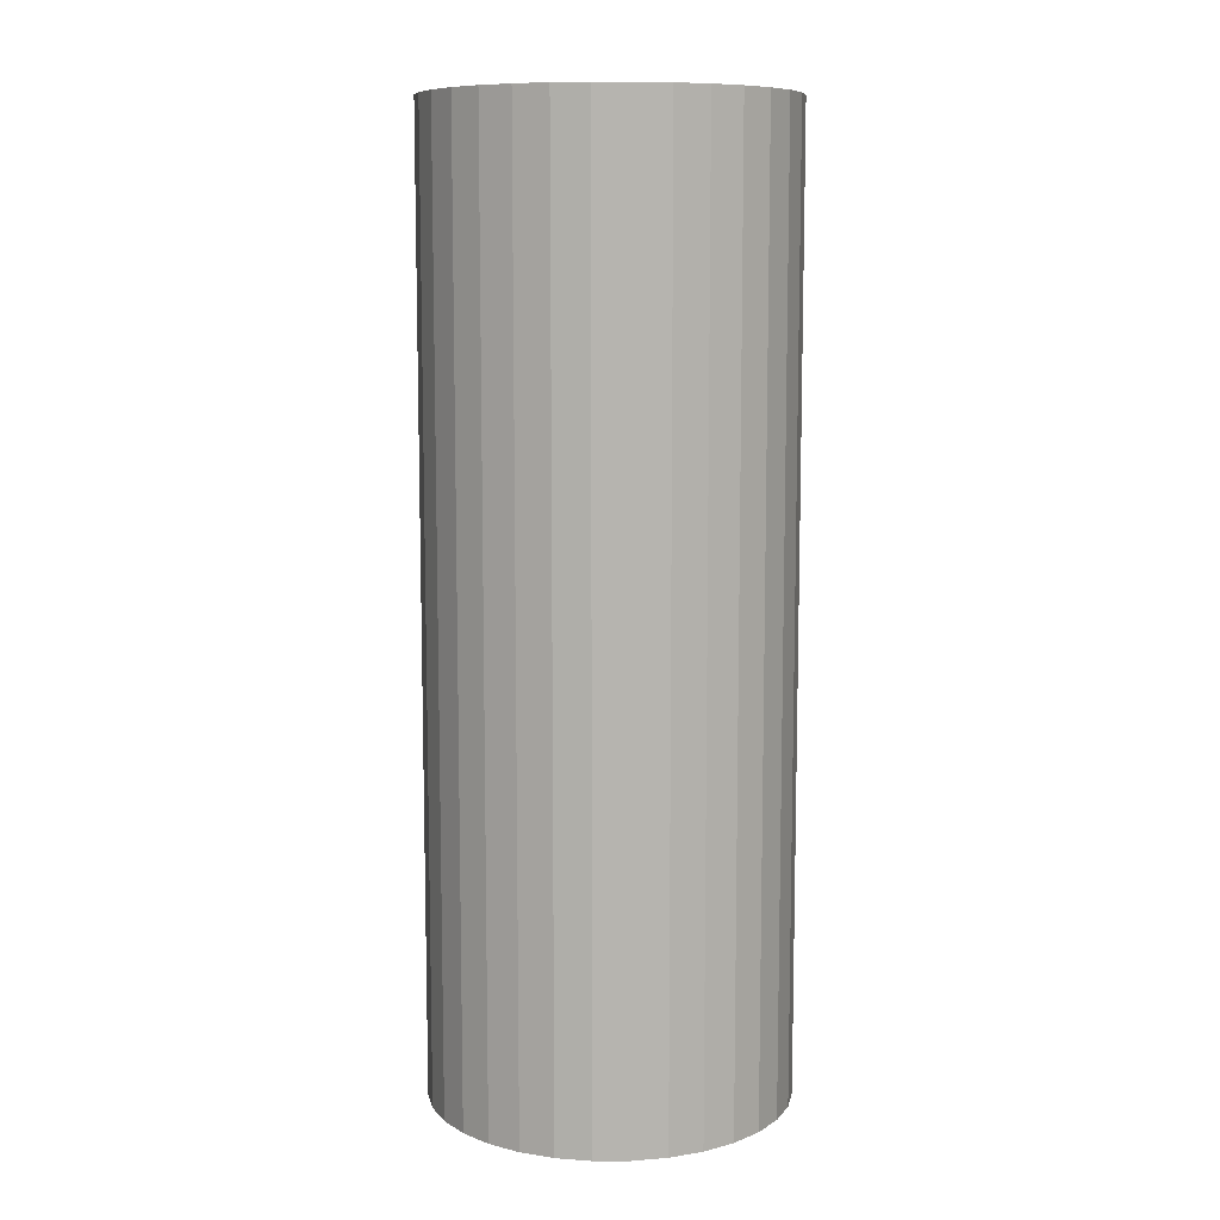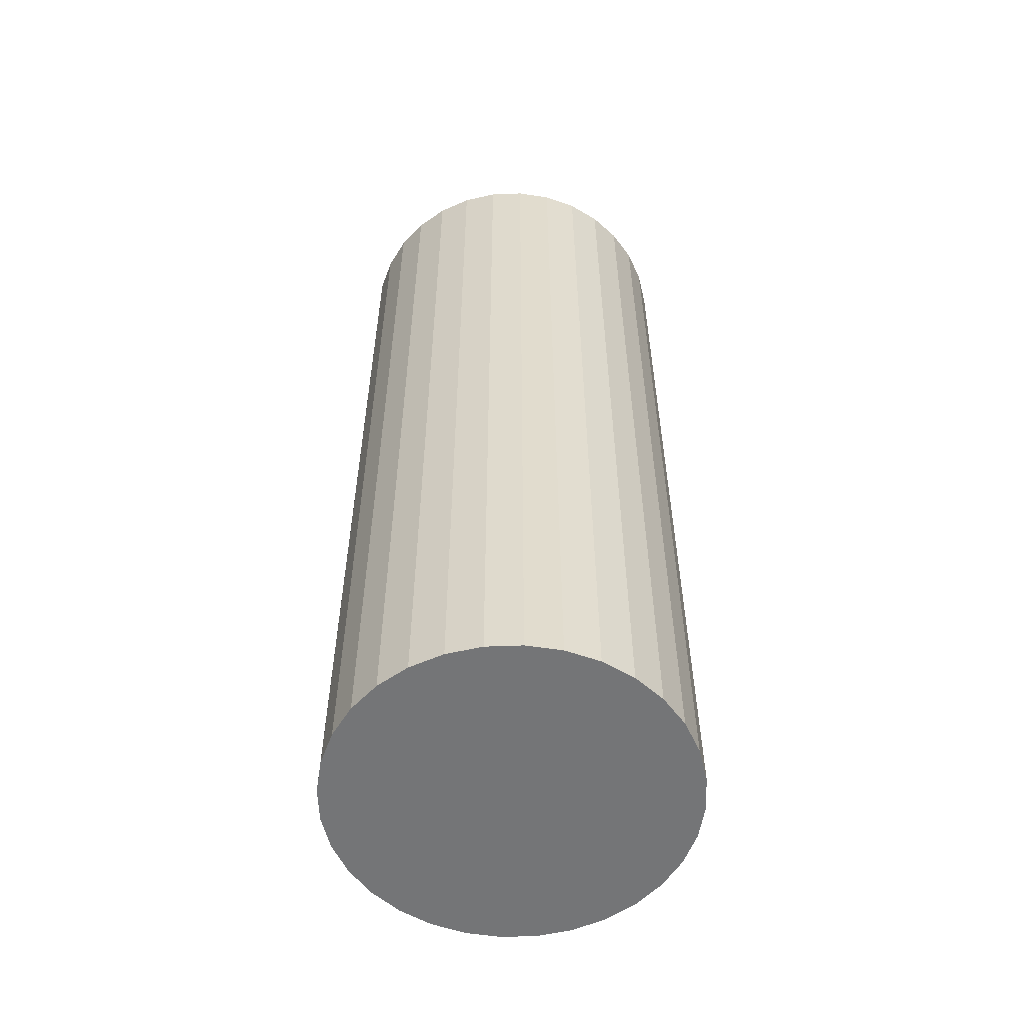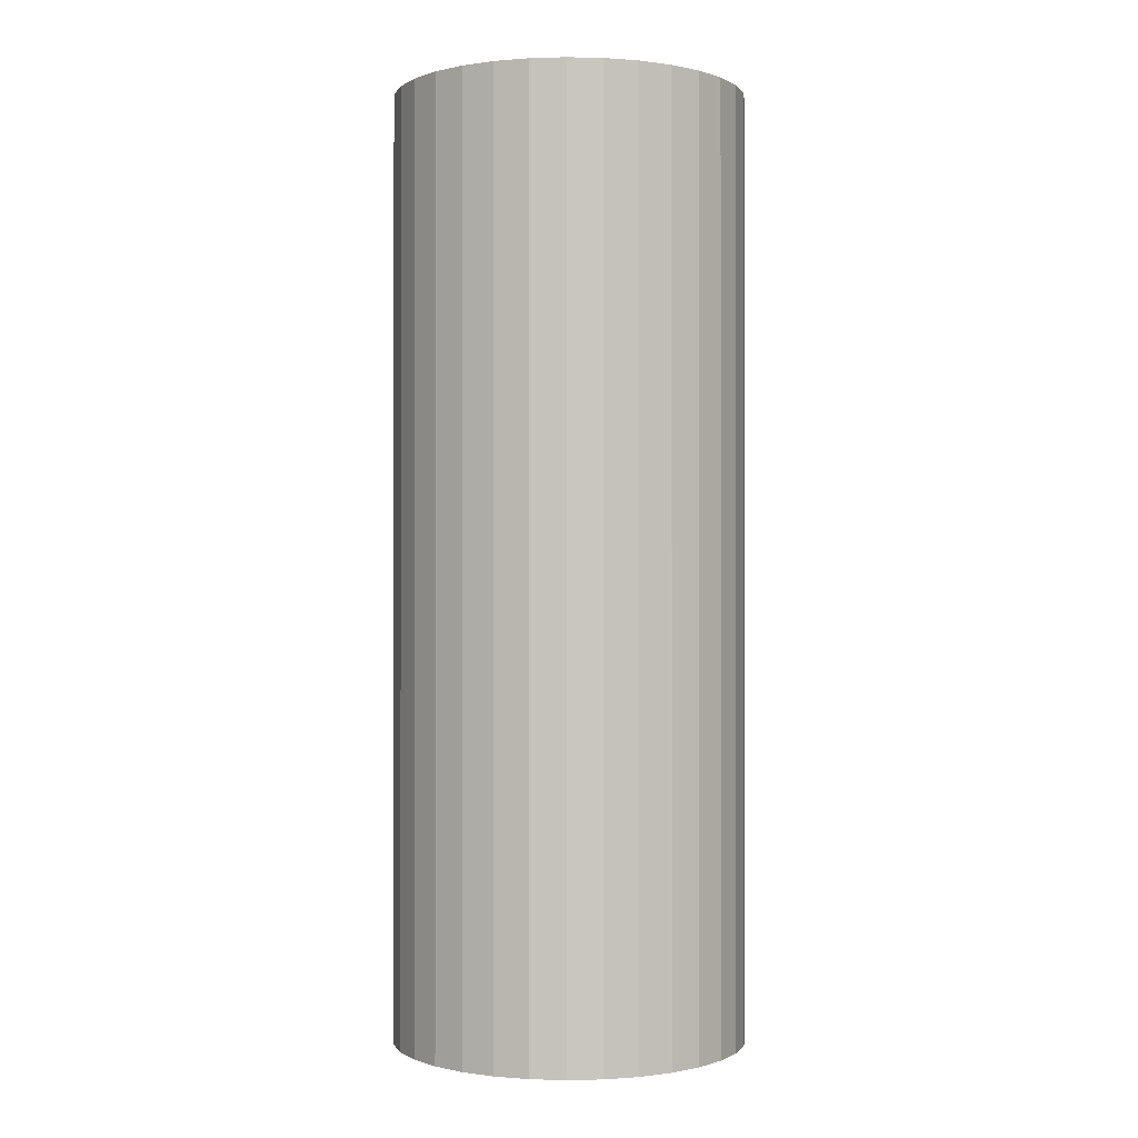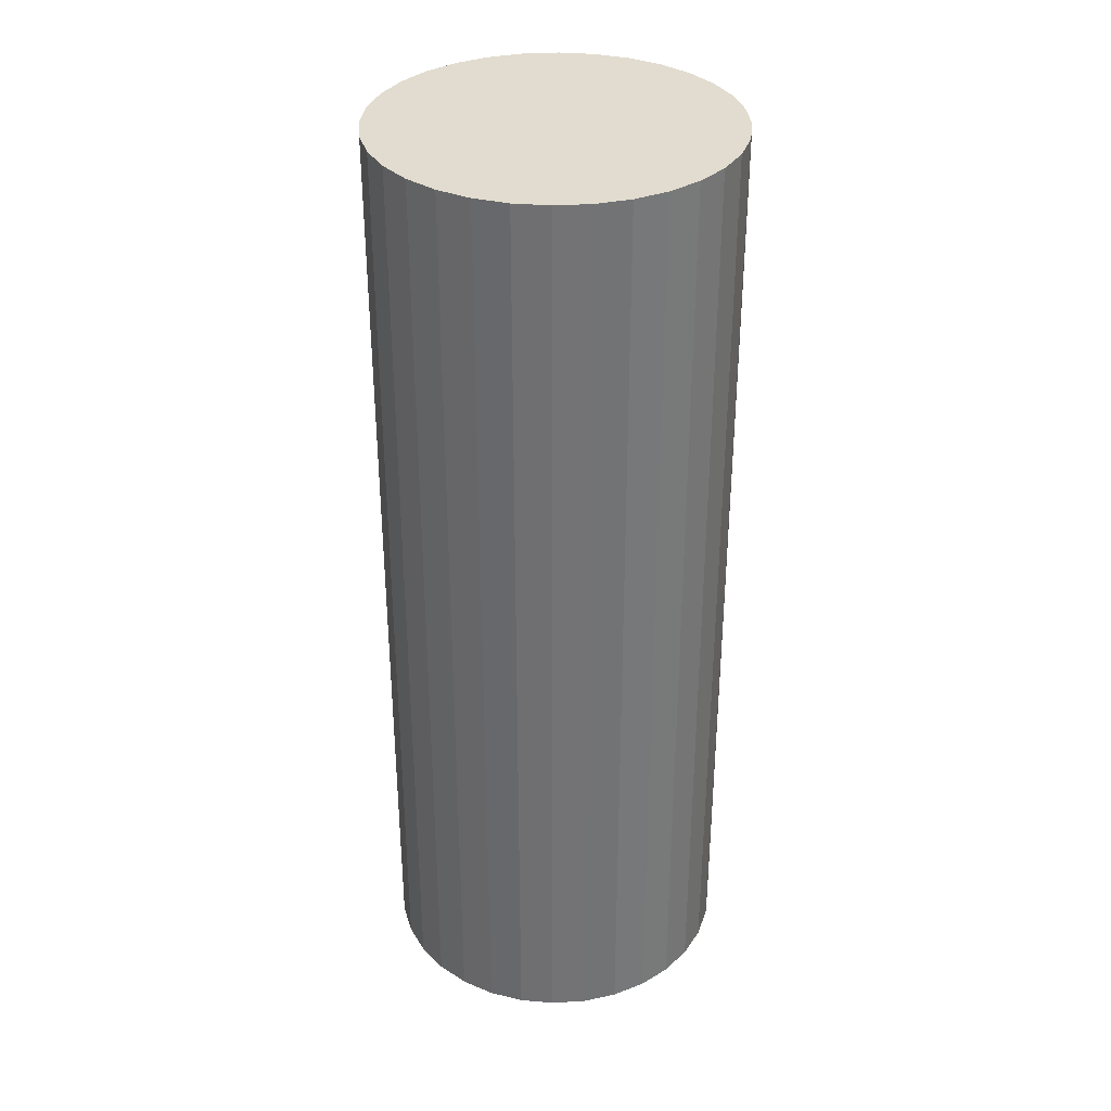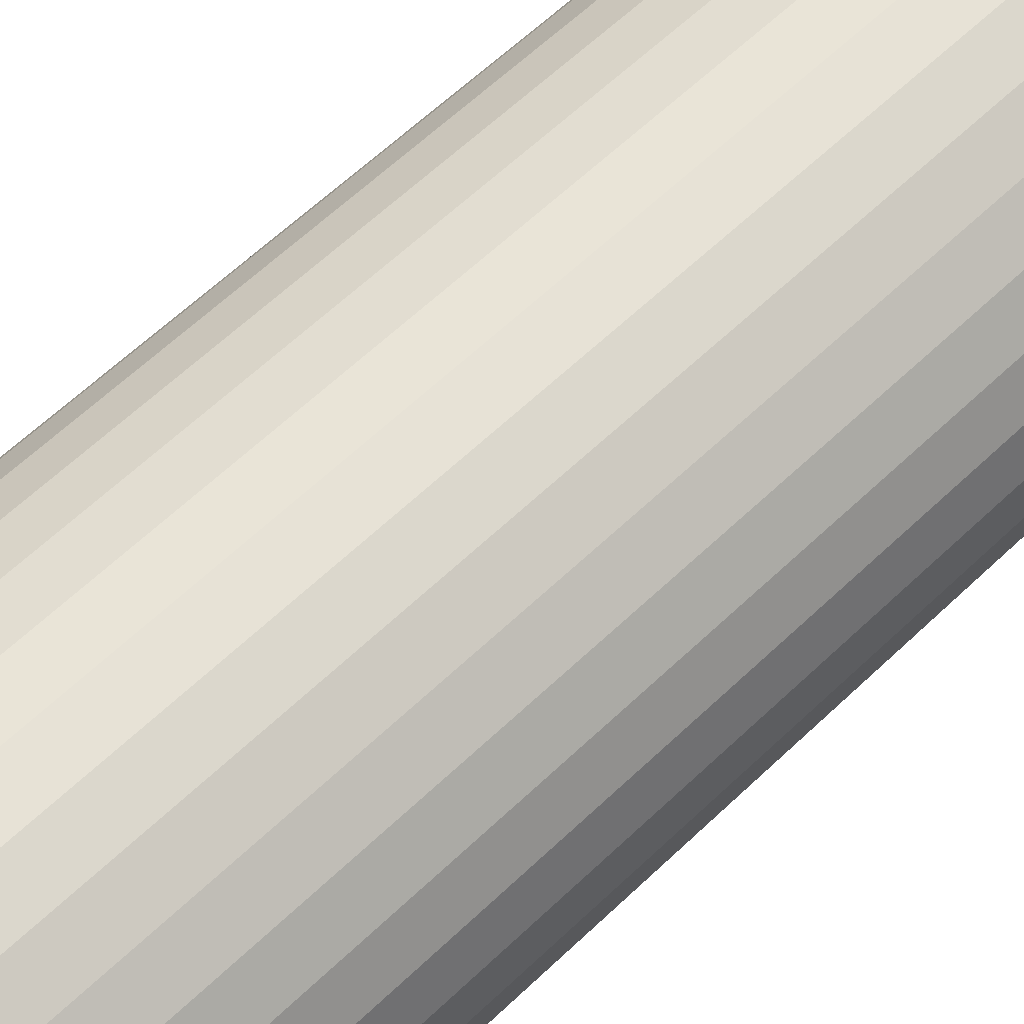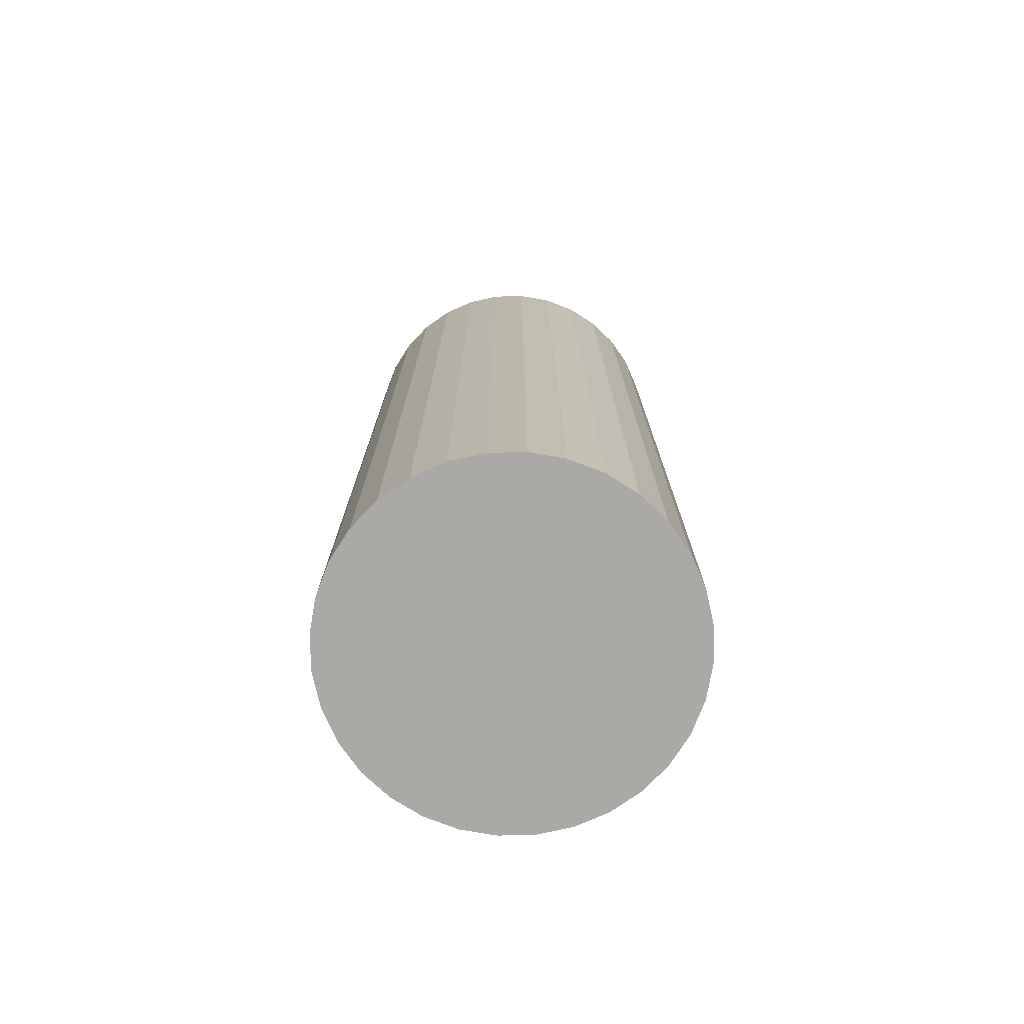
<metadata>
{"format":"obj","ext":"obj","renderer":"f3d","projection":"perspective","resolution":1024,"background":"white","views":[{"elev":9.4,"azim":-6.1,"up":"+Y"},{"elev":-56.4,"azim":-104.6,"up":"+Y"},{"elev":-0.3,"azim":158.3,"up":"+Y"},{"elev":34.4,"azim":-66.5,"up":"+Y"},{"elev":60.7,"azim":45.6,"up":"+Z"},{"elev":-75.3,"azim":-15.5,"up":"+Y"}]}
</metadata>
<code>
o Cylinder
v 0 0.8 -0.15
v -0.02926 0.8 -0.1471
v -0.0574 0.8 -0.1386
v -0.08334 0.8 -0.1247
v -0.1061 0.8 -0.1061
v -0.1247 0.8 -0.08334
v -0.1386 0.8 -0.0574
v -0.1471 0.8 -0.02926
v -0.15 0.8 -0
v -0.1471 0.8 0.02926
v -0.1386 0.8 0.0574
v -0.1247 0.8 0.08334
v -0.1061 0.8 0.1061
v -0.08334 0.8 0.1247
v -0.0574 0.8 0.1386
v -0.02926 0.8 0.1471
v 0 0.8 0.15
v 0.02926 0.8 0.1471
v 0.0574 0.8 0.1386
v 0.08334 0.8 0.1247
v 0.1061 0.8 0.1061
v 0.1247 0.8 0.08334
v 0.1386 0.8 0.0574
v 0.1471 0.8 0.02926
v 0.15 0.8 -0
v 0.1471 0.8 -0.02926
v 0.1386 0.8 -0.0574
v 0.1247 0.8 -0.08334
v 0.1061 0.8 -0.1061
v 0.08334 0.8 -0.1247
v 0.0574 0.8 -0.1386
v 0.02926 0.8 -0.1471
v 0 0.8 3e-06
v 0 0 0.15
v -0.02926 0 0.1471
v -0.0574 0 0.1386
v -0.08334 0 0.1247
v -0.1061 0 0.1061
v -0.1247 0 0.08334
v -0.1386 0 0.0574
v -0.1471 0 0.02926
v -0.15 0 0
v -0.1471 0 -0.02926
v -0.1386 0 -0.0574
v -0.1247 0 -0.08334
v -0.1061 0 -0.1061
v -0.08334 0 -0.1247
v -0.0574 0 -0.1386
v -0.02926 0 -0.1471
v 0 0 -0.15
v 0.02926 0 -0.1471
v 0.0574 0 -0.1386
v 0.08334 0 -0.1247
v 0.1061 0 -0.1061
v 0.1247 0 -0.08334
v 0.1386 0 -0.0574
v 0.1471 0 -0.02926
v 0.15 0 0
v 0.1471 0 0.02926
v 0.1386 0 0.0574
v 0.1247 0 0.08334
v 0.1061 0 0.1061
v 0.08334 0 0.1247
v 0.0574 0 0.1386
v 0.02926 0 0.1471
v 0 0 -3e-06
v 0 0 0.15
v 0 0.8 0.15
v -0.02926 0 0.1471
v -0.02926 0.8 0.1471
v -0.0574 0 0.1386
v -0.0574 0.8 0.1386
v -0.08334 0 0.1247
v -0.08334 0.8 0.1247
v -0.1061 0 0.1061
v -0.1061 0.8 0.1061
v -0.1247 0 0.08334
v -0.1247 0.8 0.08334
v -0.1386 0 0.0574
v -0.1386 0.8 0.0574
v -0.1471 0 0.02926
v -0.1471 0.8 0.02926
v -0.15 0 0
v -0.15 0.8 0
v -0.1471 0 -0.02926
v -0.1471 0.8 -0.02926
v -0.1386 0 -0.0574
v -0.1386 0.8 -0.0574
v -0.1247 0 -0.08334
v -0.1247 0.8 -0.08334
v -0.1061 0 -0.1061
v -0.1061 0.8 -0.1061
v -0.08334 0 -0.1247
v -0.08334 0.8 -0.1247
v -0.0574 0 -0.1386
v -0.0574 0.8 -0.1386
v -0.02926 0 -0.1471
v -0.02926 0.8 -0.1471
v 0 0 -0.15
v 0 0.8 -0.15
v 0.02926 0 -0.1471
v 0.02926 0.8 -0.1471
v 0.0574 0 -0.1386
v 0.0574 0.8 -0.1386
v 0.08334 0 -0.1247
v 0.08334 0.8 -0.1247
v 0.1061 0 -0.1061
v 0.1061 0.8 -0.1061
v 0.1247 0 -0.08334
v 0.1247 0.8 -0.08334
v 0.1386 0 -0.0574
v 0.1386 0.8 -0.0574
v 0.1471 0 -0.02926
v 0.1471 0.8 -0.02926
v 0.15 0 0
v 0.15 0.8 0
v 0.1471 0 0.02926
v 0.1471 0.8 0.02926
v 0.1386 0 0.0574
v 0.1386 0.8 0.0574
v 0.1247 0 0.08334
v 0.1247 0.8 0.08334
v 0.1061 0 0.1061
v 0.1061 0.8 0.1061
v 0.08334 0 0.1247
v 0.08334 0.8 0.1247
v 0.0574 0 0.1386
v 0.0574 0.8 0.1386
v 0.02926 0 0.1471
v 0.02926 0.8 0.1471
f 32 1 33
f 29 30 33
f 13 14 33
f 33 25 26
f 5 6 33
f 21 22 33
f 26 27 33
f 28 29 33
f 30 31 33
f 32 33 31
f 27 28 33
f 16 17 33
f 33 9 10
f 10 11 33
f 12 13 33
f 14 15 33
f 16 33 15
f 11 12 33
f 8 9 33
f 33 1 2
f 2 3 33
f 4 5 33
f 6 7 33
f 8 33 7
f 3 4 33
f 24 25 33
f 33 17 18
f 18 19 33
f 20 21 33
f 22 23 33
f 24 33 23
f 19 20 33
f 65 34 66
f 62 63 66
f 46 47 66
f 66 58 59
f 38 39 66
f 54 55 66
f 59 60 66
f 61 62 66
f 63 64 66
f 65 66 64
f 60 61 66
f 49 50 66
f 66 42 43
f 43 44 66
f 45 46 66
f 47 48 66
f 49 66 48
f 44 45 66
f 41 42 66
f 66 34 35
f 35 36 66
f 37 38 66
f 39 40 66
f 41 66 40
f 36 37 66
f 57 58 66
f 66 50 51
f 51 52 66
f 53 54 66
f 55 56 66
f 57 66 56
f 52 53 66
f 68 69 67
f 70 71 69
f 72 73 71
f 74 75 73
f 76 77 75
f 78 79 77
f 80 81 79
f 82 83 81
f 84 85 83
f 86 87 85
f 88 89 87
f 90 91 89
f 92 93 91
f 94 95 93
f 96 97 95
f 98 99 97
f 100 101 99
f 102 103 101
f 104 105 103
f 106 107 105
f 108 109 107
f 110 111 109
f 112 113 111
f 114 115 113
f 116 117 115
f 118 119 117
f 120 121 119
f 122 123 121
f 124 125 123
f 126 127 125
f 128 129 127
f 130 67 129
f 68 70 69
f 70 72 71
f 72 74 73
f 74 76 75
f 76 78 77
f 78 80 79
f 80 82 81
f 82 84 83
f 84 86 85
f 86 88 87
f 88 90 89
f 90 92 91
f 92 94 93
f 94 96 95
f 96 98 97
f 98 100 99
f 100 102 101
f 102 104 103
f 104 106 105
f 106 108 107
f 108 110 109
f 110 112 111
f 112 114 113
f 114 116 115
f 116 118 117
f 118 120 119
f 120 122 121
f 122 124 123
f 124 126 125
f 126 128 127
f 128 130 129
f 130 68 67

</code>
